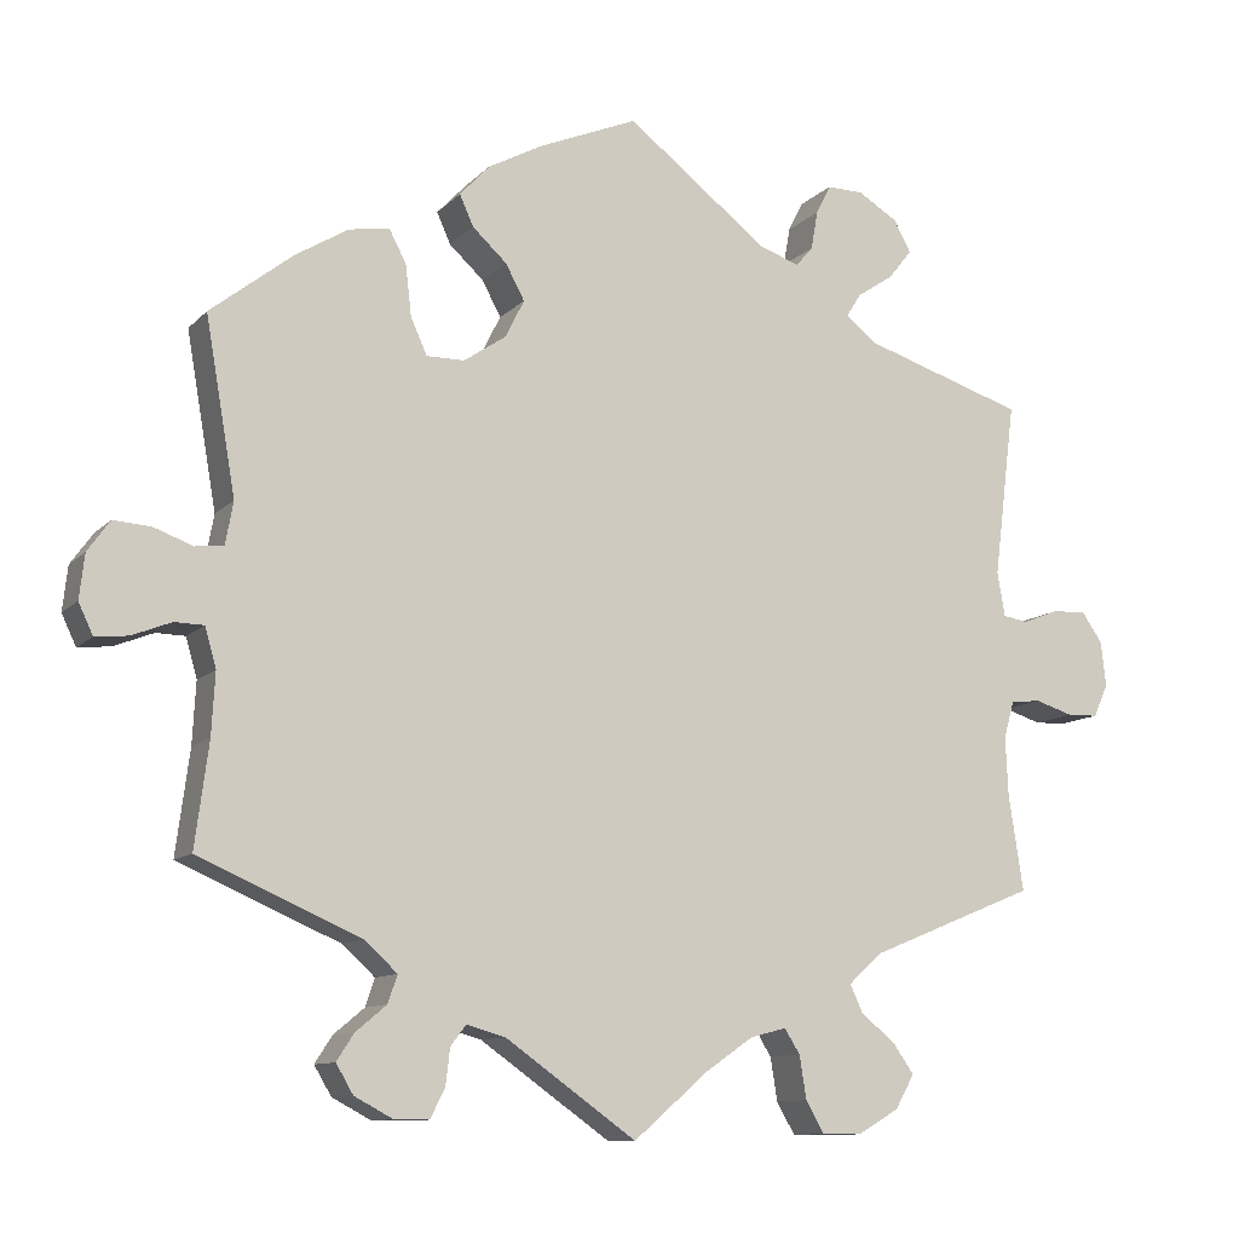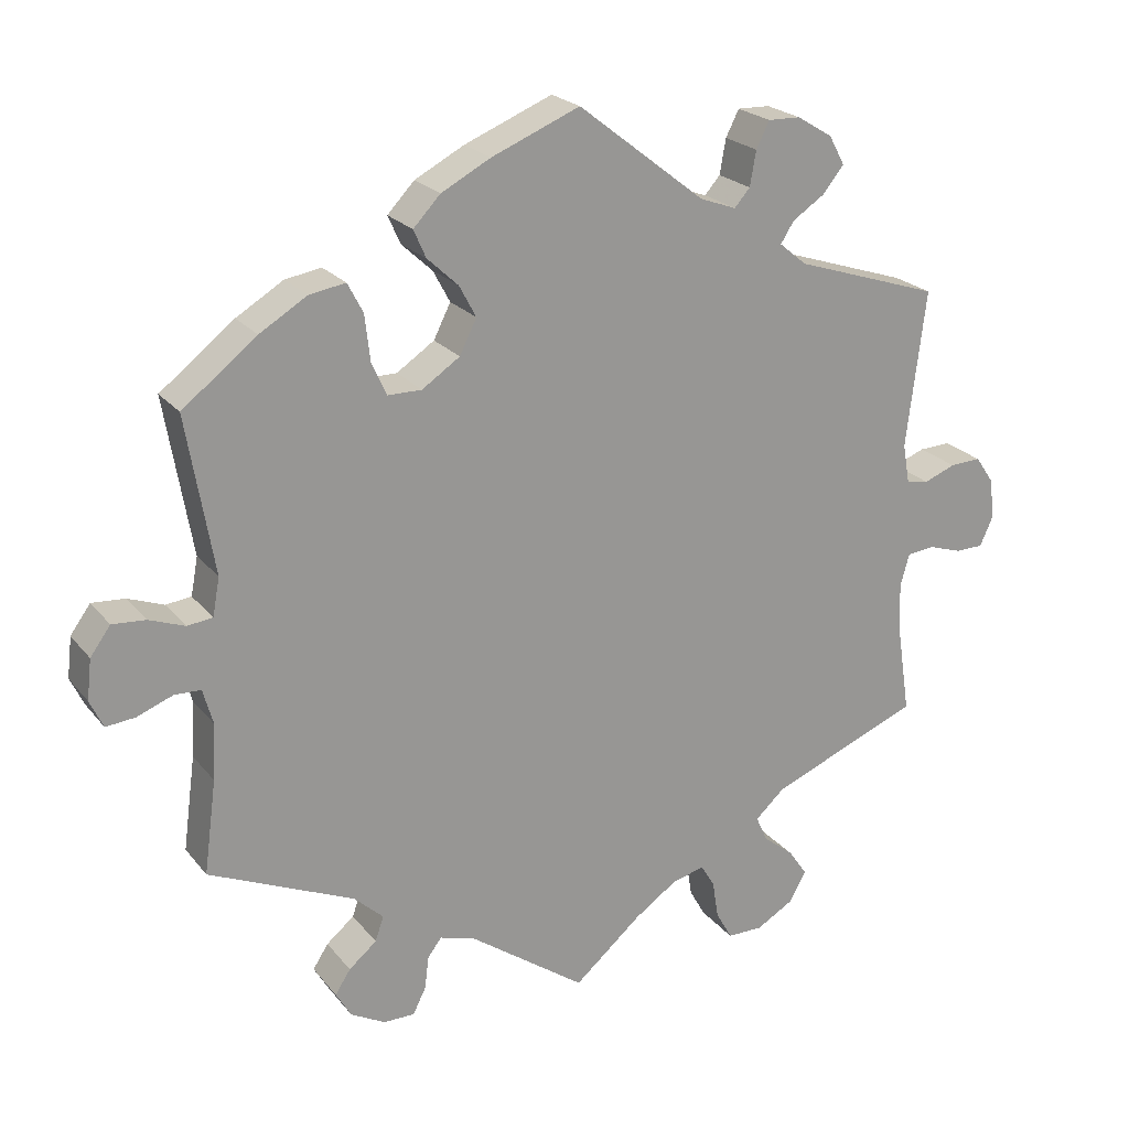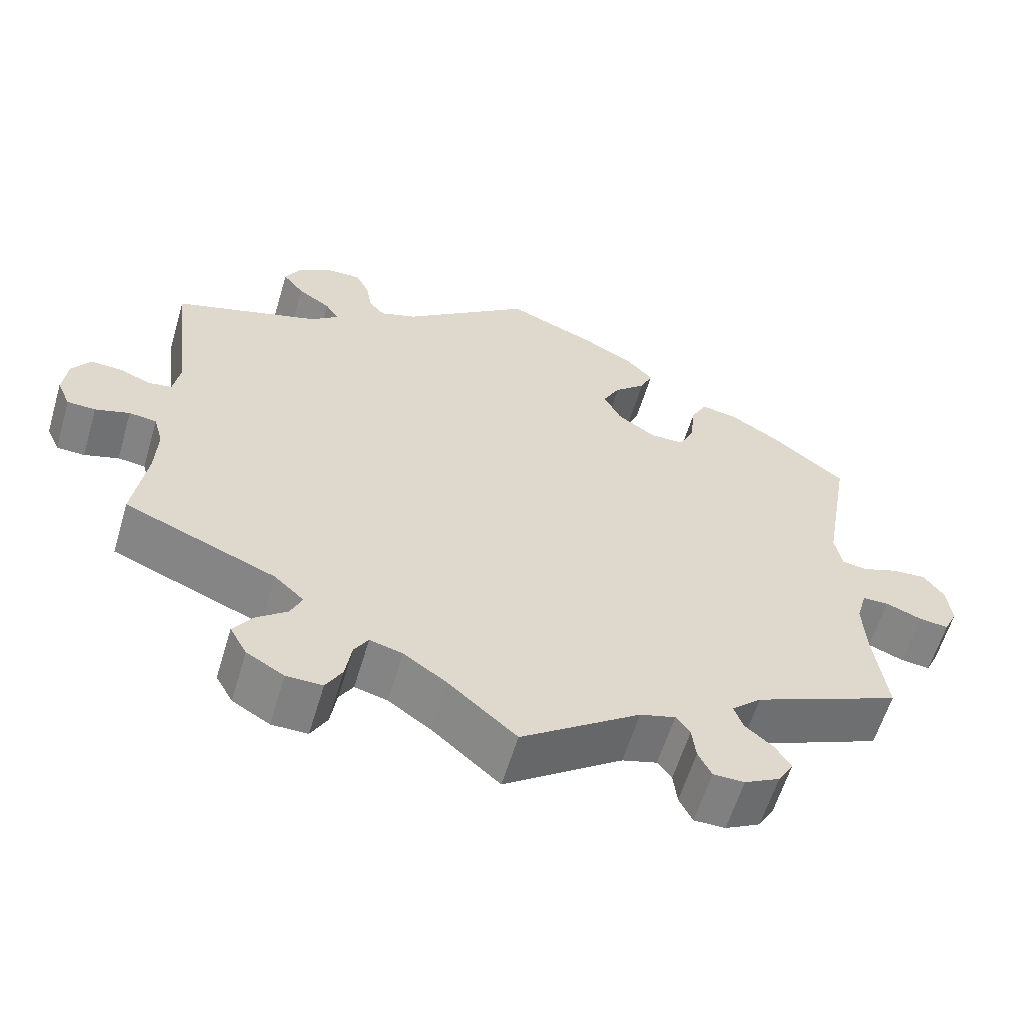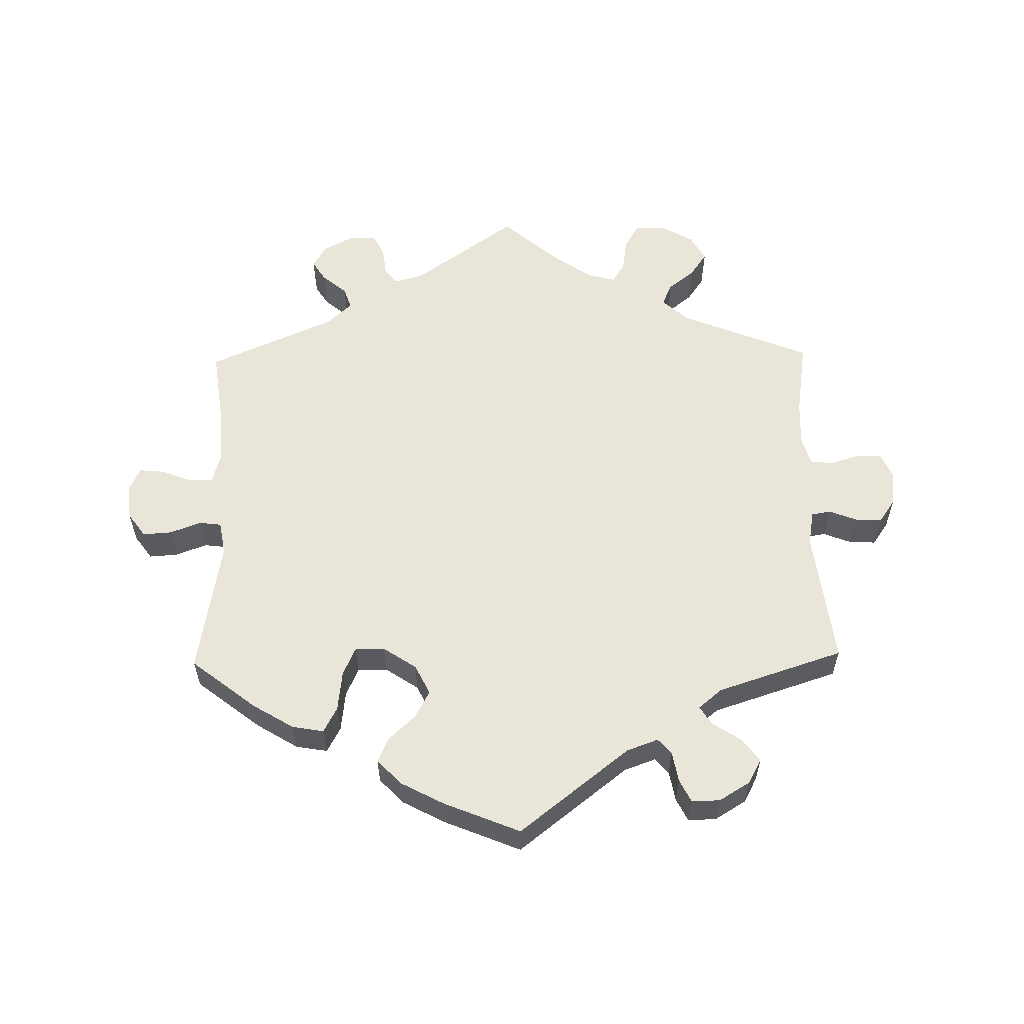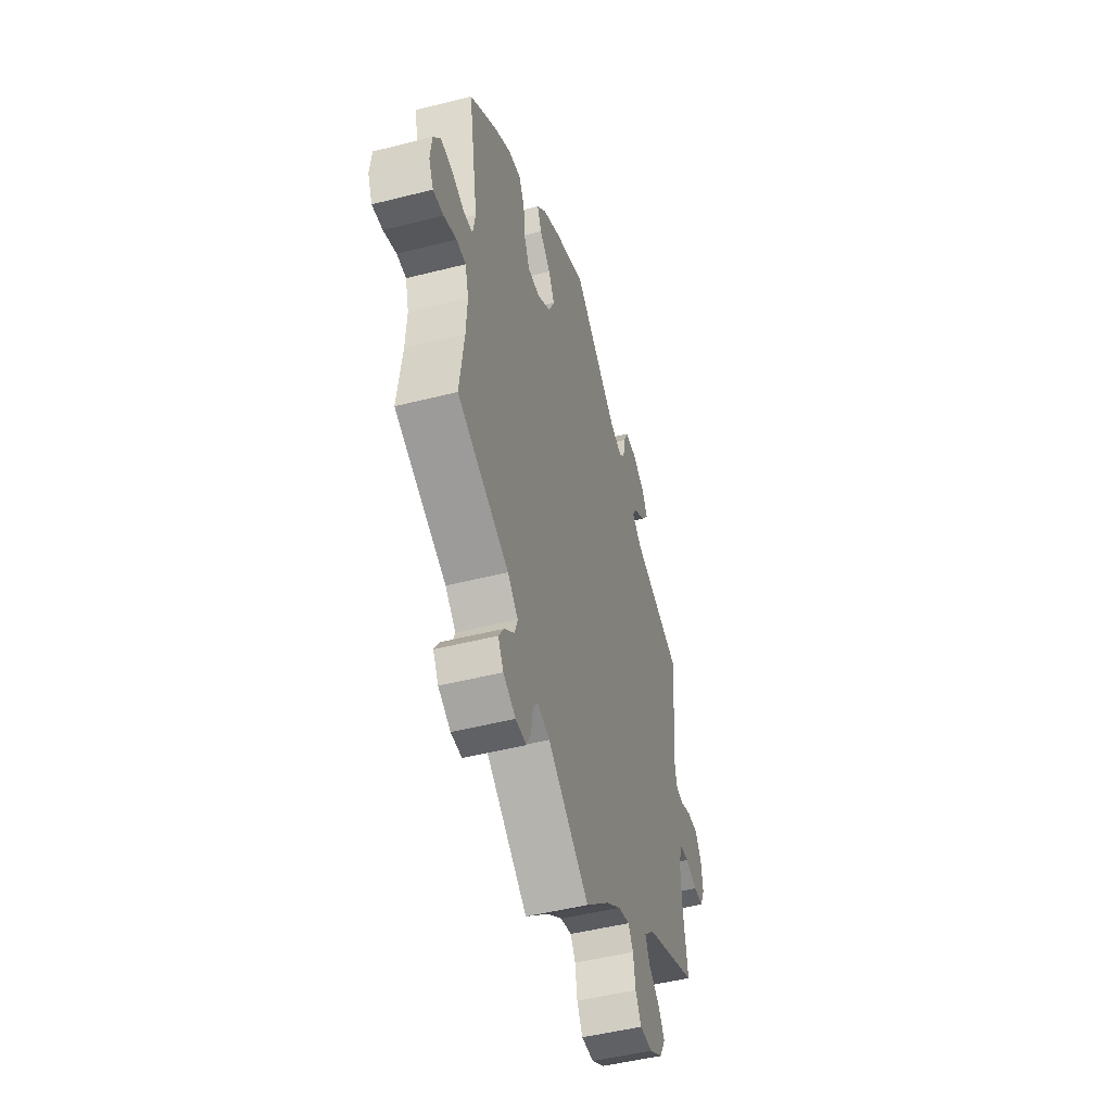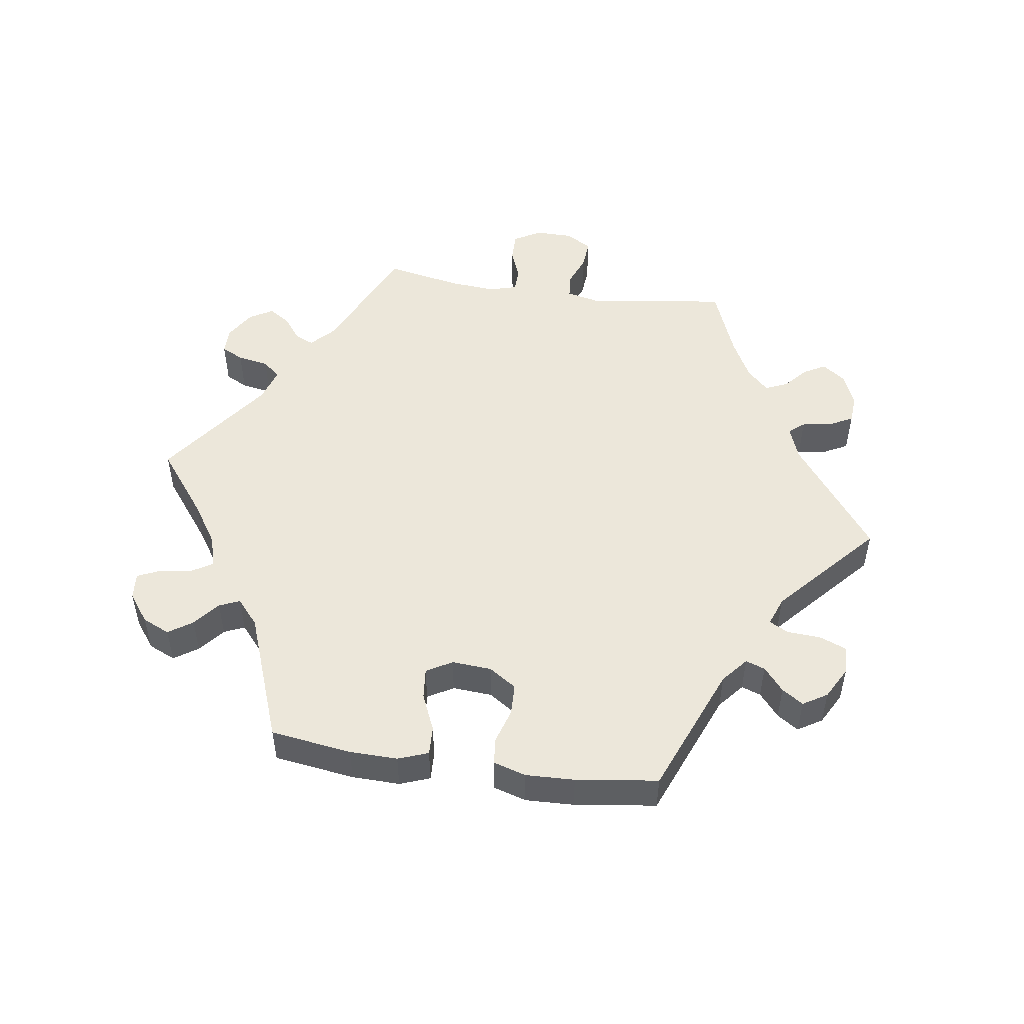
<metadata>
{"format":"obj","ext":"obj","renderer":"f3d","projection":"perspective","resolution":1024,"background":"white","views":[{"elev":-10.5,"azim":-24.6,"up":"+Z"},{"elev":22.1,"azim":-27.9,"up":"+Z"},{"elev":-60.1,"azim":163.4,"up":"+Z"},{"elev":58.0,"azim":-1.1,"up":"+Y"},{"elev":-48.2,"azim":-74.1,"up":"+Z"},{"elev":50.6,"azim":-21.7,"up":"+Y"}]}
</metadata>
<code>
v 0.307 0.07 -0.368
v 0.269 0.07 -0.403
v 0.284 0.07 -0.436
v 0.323 0.07 -0.467
v 0.348 0.07 -0.503
v 0.326 0.07 -0.542
v 0.278 0.07 -0.57
v 0.232 0.07 -0.57
v 0.211 0.07 -0.533
v 0.203 0.07 -0.483
v 0.185 0.07 -0.454
v 0.143 0.07 -0.465
v 0.088 0.07 -0.503
v 0.001 0.07 -0.578
v -0.151 0.07 -0.47
v -0.196 0.07 -0.457
v -0.214 0.07 -0.481
v -0.219 0.07 -0.523
v -0.236 0.07 -0.557
v -0.276 0.07 -0.557
v -0.321 0.07 -0.533
v -0.341 0.07 -0.499
v -0.321 0.07 -0.468
v -0.285 0.07 -0.438
v -0.274 0.07 -0.406
v -0.312 0.07 -0.371
v -0.5 0.07 -0.289
v -0.484 0.07 -0.168
v -0.48 0.07 -0.096
v -0.493 0.07 -0.05
v -0.527 0.07 -0.049
v -0.573 0.07 -0.067
v -0.611 0.07 -0.071
v -0.628 0.07 -0.035
v -0.622 0.07 0.017
v -0.596 0.07 0.053
v -0.553 0.07 0.05
v -0.507 0.07 0.033
v -0.474 0.07 0.037
v -0.465 0.07 0.086
v -0.5 0.07 0.289
v -0.404 0.07 0.364
v -0.343 0.07 0.401
v -0.296 0.07 0.409
v -0.276 0.07 0.371
v -0.269 0.07 0.311
v -0.25 0.07 0.269
v -0.206 0.07 0.269
v -0.157 0.07 0.302
v -0.135 0.07 0.346
v -0.157 0.07 0.387
v -0.197 0.07 0.424
v -0.213 0.07 0.46
v -0.178 0.07 0.497
v -0.114 0.07 0.531
v 0 0.07 0.578
v 0.164 0.07 0.45
v 0.211 0.07 0.433
v 0.231 0.07 0.456
v 0.239 0.07 0.501
v 0.256 0.07 0.535
v 0.298 0.07 0.534
v 0.344 0.07 0.506
v 0.364 0.07 0.469
v 0.337 0.07 0.435
v 0.295 0.07 0.407
v 0.278 0.07 0.38
v 0.313 0.07 0.351
v 0.501 0.07 0.29
v 0.476 0.07 0.087
v 0.485 0.07 0.036
v 0.514 0.07 0.031
v 0.555 0.07 0.047
v 0.595 0.07 0.049
v 0.619 0.07 0.014
v 0.625 0.07 -0.038
v 0.608 0.07 -0.076
v 0.572 0.07 -0.077
v 0.528 0.07 -0.063
v 0.493 0.07 -0.067
v 0.481 0.07 -0.11
v 0.484 0.07 -0.177
v 0.501 0.07 -0.289
v 0.307 0 -0.368
v 0.269 0 -0.403
v 0.284 0 -0.436
v 0.323 0 -0.467
v 0.348 0 -0.503
v 0.326 0 -0.542
v 0.278 0 -0.57
v 0.232 0 -0.57
v 0.211 0 -0.533
v 0.203 0 -0.483
v 0.185 0 -0.454
v 0.143 0 -0.465
v 0.088 0 -0.503
v 0.001 0 -0.578
v -0.151 0 -0.47
v -0.196 0 -0.457
v -0.214 0 -0.481
v -0.219 0 -0.523
v -0.236 0 -0.557
v -0.276 0 -0.557
v -0.321 0 -0.533
v -0.341 0 -0.499
v -0.321 0 -0.468
v -0.285 0 -0.438
v -0.274 0 -0.406
v -0.312 0 -0.371
v -0.5 0 -0.289
v -0.484 0 -0.168
v -0.48 0 -0.096
v -0.493 0 -0.05
v -0.527 0 -0.049
v -0.573 0 -0.067
v -0.611 0 -0.071
v -0.628 0 -0.035
v -0.622 0 0.017
v -0.596 0 0.053
v -0.553 0 0.05
v -0.507 0 0.033
v -0.474 0 0.037
v -0.465 0 0.086
v -0.5 0 0.289
v -0.404 0 0.364
v -0.343 0 0.401
v -0.296 0 0.409
v -0.276 0 0.371
v -0.269 0 0.311
v -0.25 0 0.269
v -0.206 0 0.269
v -0.157 0 0.302
v -0.135 0 0.346
v -0.157 0 0.387
v -0.197 0 0.424
v -0.213 0 0.46
v -0.178 0 0.497
v -0.114 0 0.531
v 0 0 0.578
v 0.164 0 0.45
v 0.211 0 0.433
v 0.231 0 0.456
v 0.239 0 0.501
v 0.256 0 0.535
v 0.298 0 0.534
v 0.344 0 0.506
v 0.364 0 0.469
v 0.337 0 0.435
v 0.295 0 0.407
v 0.278 0 0.38
v 0.313 0 0.351
v 0.501 0 0.29
v 0.476 0 0.087
v 0.485 0 0.036
v 0.514 0 0.031
v 0.555 0 0.047
v 0.595 0 0.049
v 0.619 0 0.014
v 0.625 0 -0.038
v 0.608 0 -0.076
v 0.572 0 -0.077
v 0.528 0 -0.063
v 0.493 0 -0.067
v 0.481 0 -0.11
v 0.484 0 -0.177
v 0.501 0 -0.289
f 82 83 1
f 81 82 1 2
f 80 81 2
f 76 77 78 79
f 76 79 80
f 75 76 80
f 72 73 74 75
f 72 75 80
f 71 72 80 2
f 68 69 70
f 67 68 70 71
f 63 64 65 66
f 63 66 67
f 62 63 67
f 59 60 61 62
f 59 62 67
f 58 59 67 71
f 54 55 56 57
f 51 52 53 54
f 50 51 54 57
f 49 50 57 58
f 43 44 45 46
f 43 46 47
f 40 41 42 43
f 39 40 43 47
f 35 36 37 38
f 35 38 39
f 34 35 39
f 31 32 33 34
f 30 31 34 39
f 29 30 39 47
f 26 27 28
f 25 26 28 29
f 21 22 23 24
f 19 20 21 24
f 17 18 19 24
f 16 17 24 25
f 15 16 25 29
f 13 14 15 29
f 7 8 9 10
f 7 10 11
f 6 7 11
f 3 4 5 6
f 2 3 6 11
f 71 2 11 12
f 48 49 58 71
f 29 47 48 71
f 12 13 29 71
f 84 166 165
f 85 84 165 164
f 85 164 163
f 162 161 160 159
f 163 162 159
f 163 159 158
f 158 157 156 155
f 163 158 155
f 85 163 155 154
f 153 152 151
f 154 153 151 150
f 149 148 147 146
f 150 149 146
f 150 146 145
f 145 144 143 142
f 150 145 142
f 154 150 142 141
f 140 139 138 137
f 137 136 135 134
f 140 137 134 133
f 141 140 133 132
f 129 128 127 126
f 130 129 126
f 126 125 124 123
f 130 126 123 122
f 121 120 119 118
f 122 121 118
f 122 118 117
f 117 116 115 114
f 122 117 114 113
f 130 122 113 112
f 111 110 109
f 112 111 109 108
f 107 106 105 104
f 107 104 103 102
f 107 102 101 100
f 108 107 100 99
f 112 108 99 98
f 112 98 97 96
f 93 92 91 90
f 94 93 90
f 94 90 89
f 89 88 87 86
f 94 89 86 85
f 95 94 85 154
f 154 141 132 131
f 154 131 130 112
f 154 112 96 95
f 1 84 85 2
f 2 85 86 3
f 3 86 87 4
f 4 87 88 5
f 5 88 89 6
f 6 89 90 7
f 7 90 91 8
f 8 91 92 9
f 9 92 93 10
f 10 93 94 11
f 11 94 95 12
f 12 95 96 13
f 13 96 97 14
f 14 97 98 15
f 15 98 99 16
f 16 99 100 17
f 17 100 101 18
f 18 101 102 19
f 19 102 103 20
f 20 103 104 21
f 21 104 105 22
f 22 105 106 23
f 23 106 107 24
f 24 107 108 25
f 25 108 109 26
f 26 109 110 27
f 27 110 111 28
f 28 111 112 29
f 29 112 113 30
f 30 113 114 31
f 31 114 115 32
f 32 115 116 33
f 33 116 117 34
f 34 117 118 35
f 35 118 119 36
f 36 119 120 37
f 37 120 121 38
f 38 121 122 39
f 39 122 123 40
f 40 123 124 41
f 41 124 125 42
f 42 125 126 43
f 43 126 127 44
f 44 127 128 45
f 45 128 129 46
f 46 129 130 47
f 47 130 131 48
f 48 131 132 49
f 49 132 133 50
f 50 133 134 51
f 51 134 135 52
f 52 135 136 53
f 53 136 137 54
f 54 137 138 55
f 55 138 139 56
f 56 139 140 57
f 57 140 141 58
f 58 141 142 59
f 59 142 143 60
f 60 143 144 61
f 61 144 145 62
f 62 145 146 63
f 63 146 147 64
f 64 147 148 65
f 65 148 149 66
f 66 149 150 67
f 67 150 151 68
f 68 151 152 69
f 69 152 153 70
f 70 153 154 71
f 71 154 155 72
f 72 155 156 73
f 73 156 157 74
f 74 157 158 75
f 75 158 159 76
f 76 159 160 77
f 77 160 161 78
f 78 161 162 79
f 79 162 163 80
f 80 163 164 81
f 81 164 165 82
f 82 165 166 83
f 83 166 84 1

</code>
